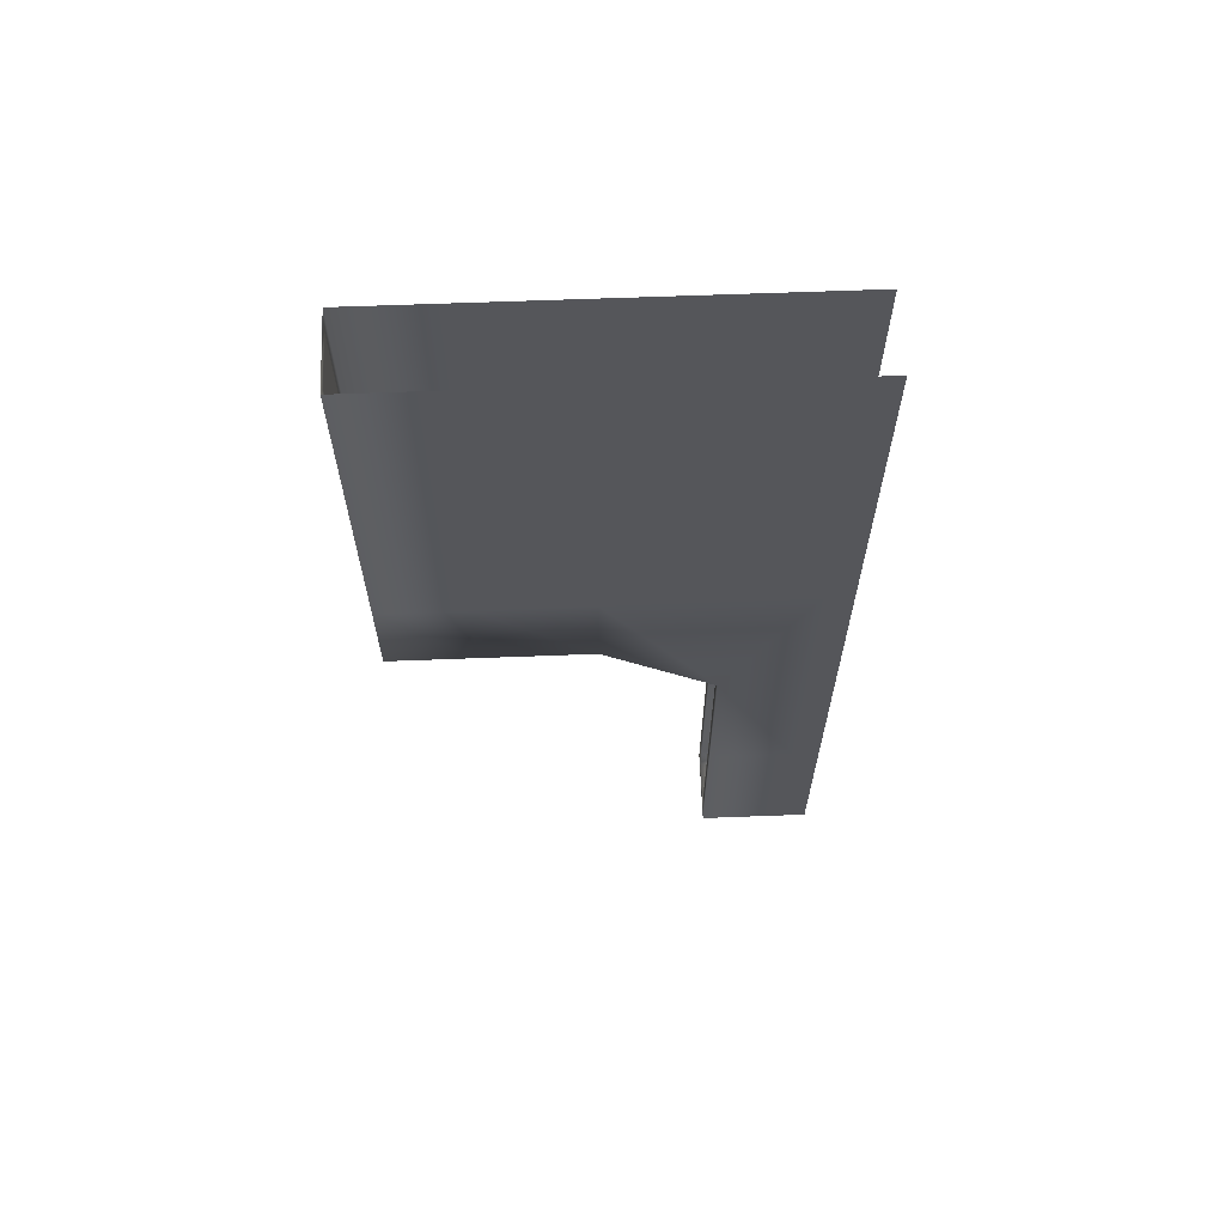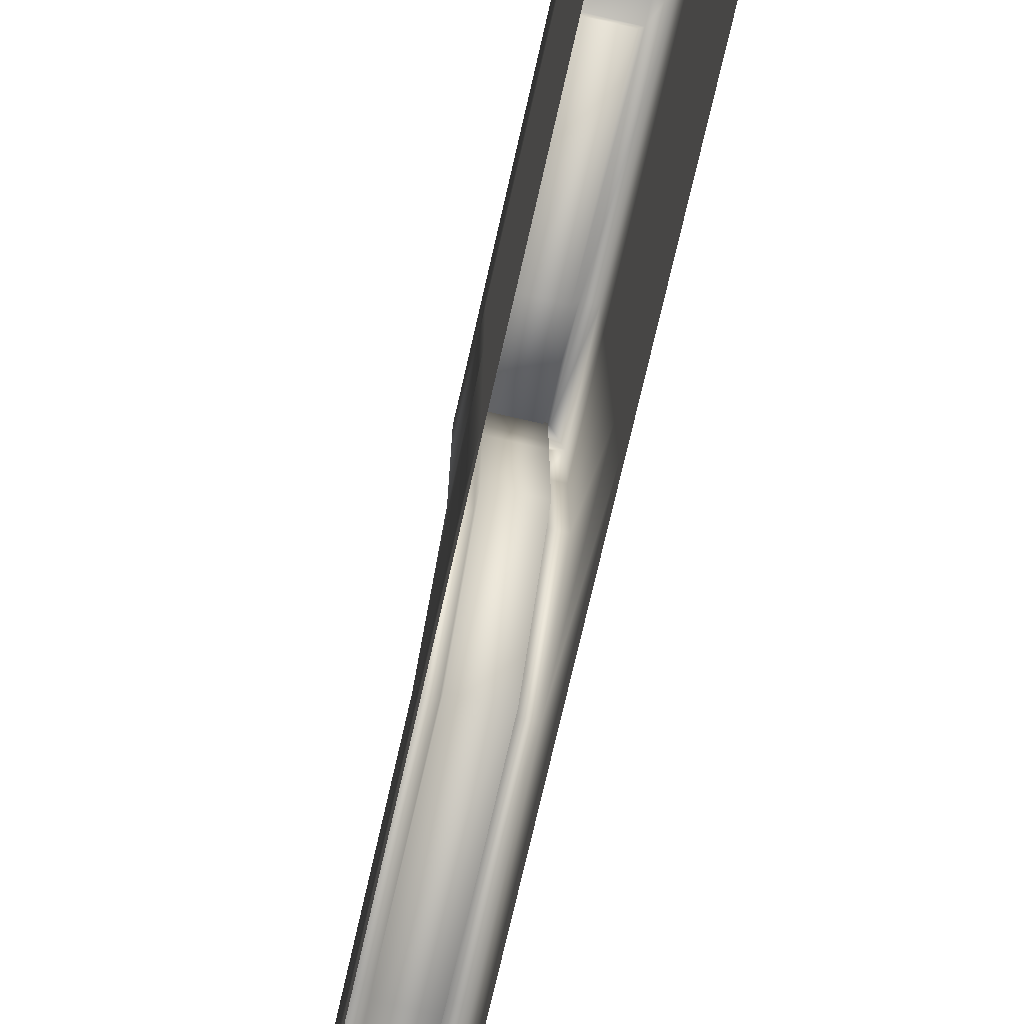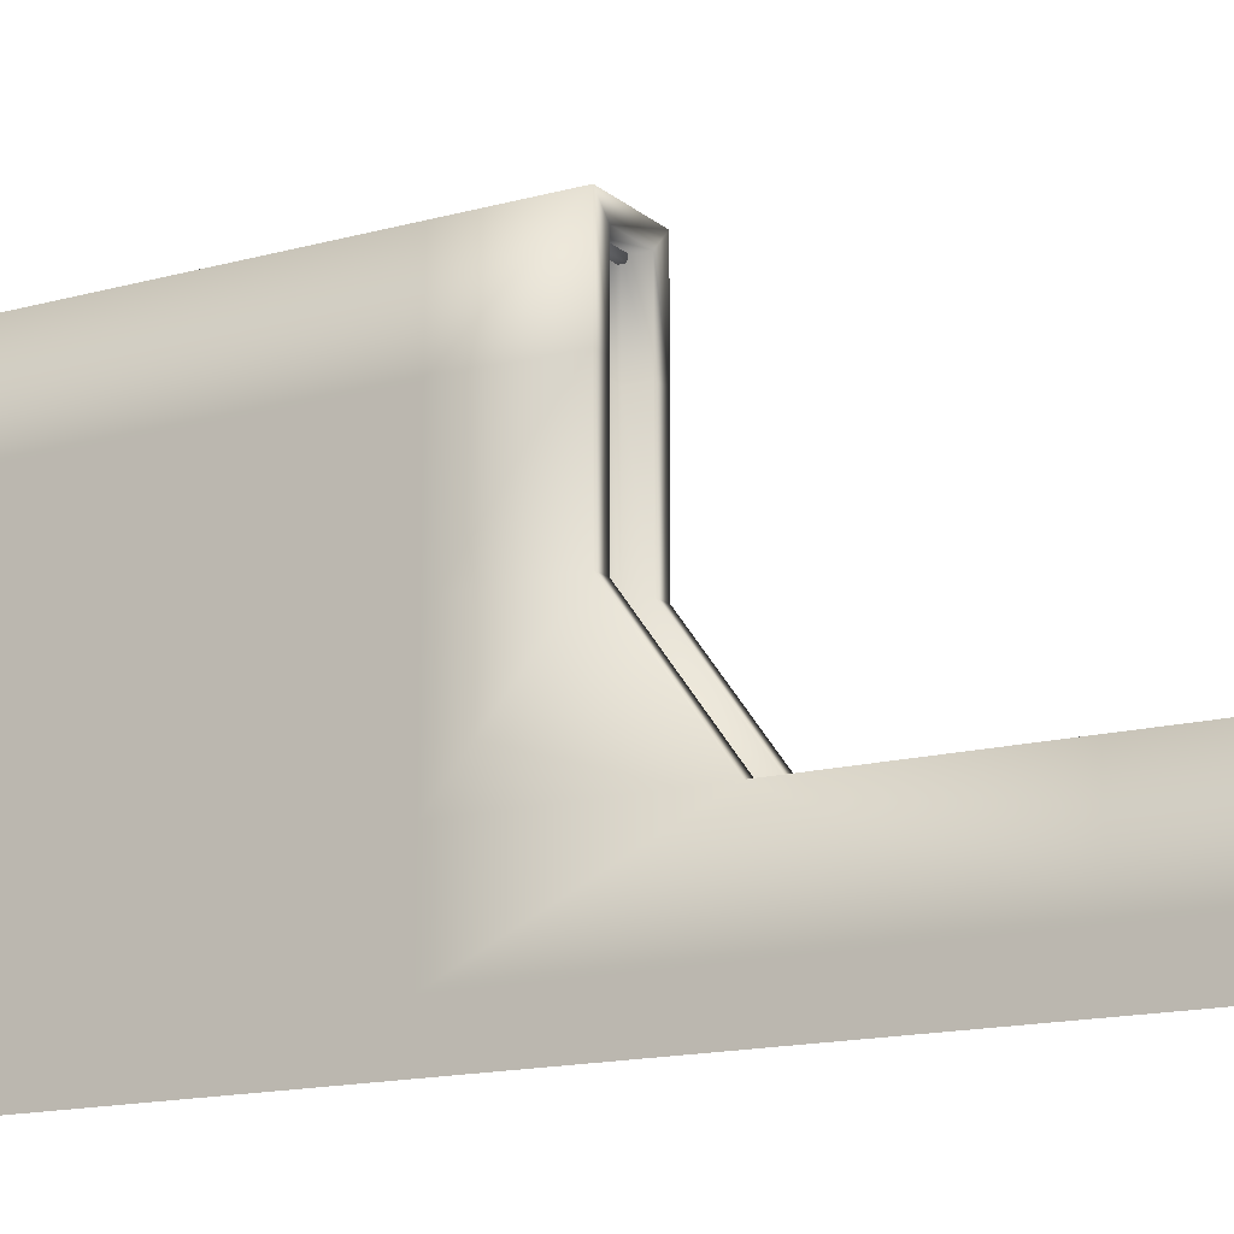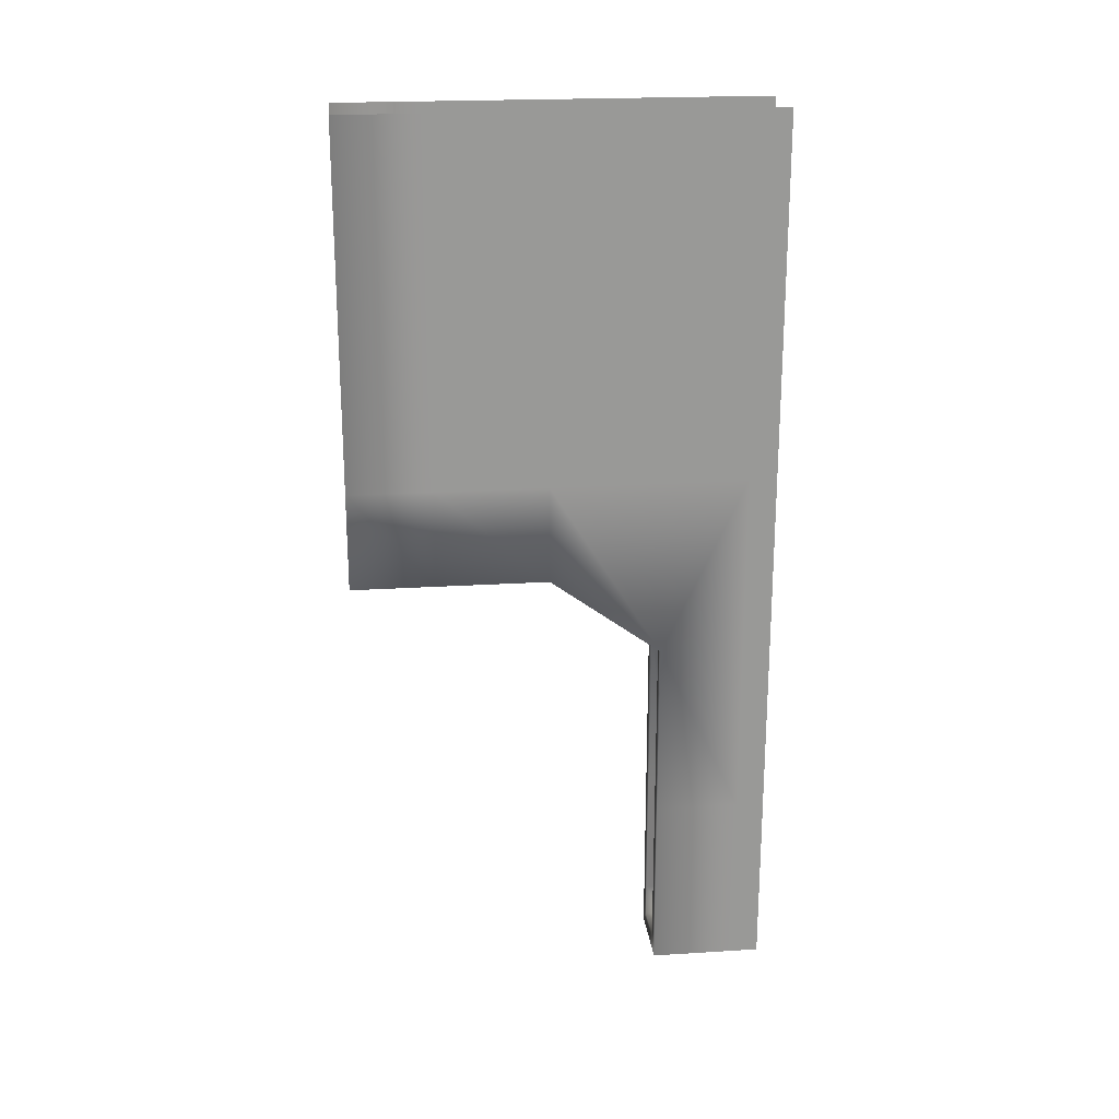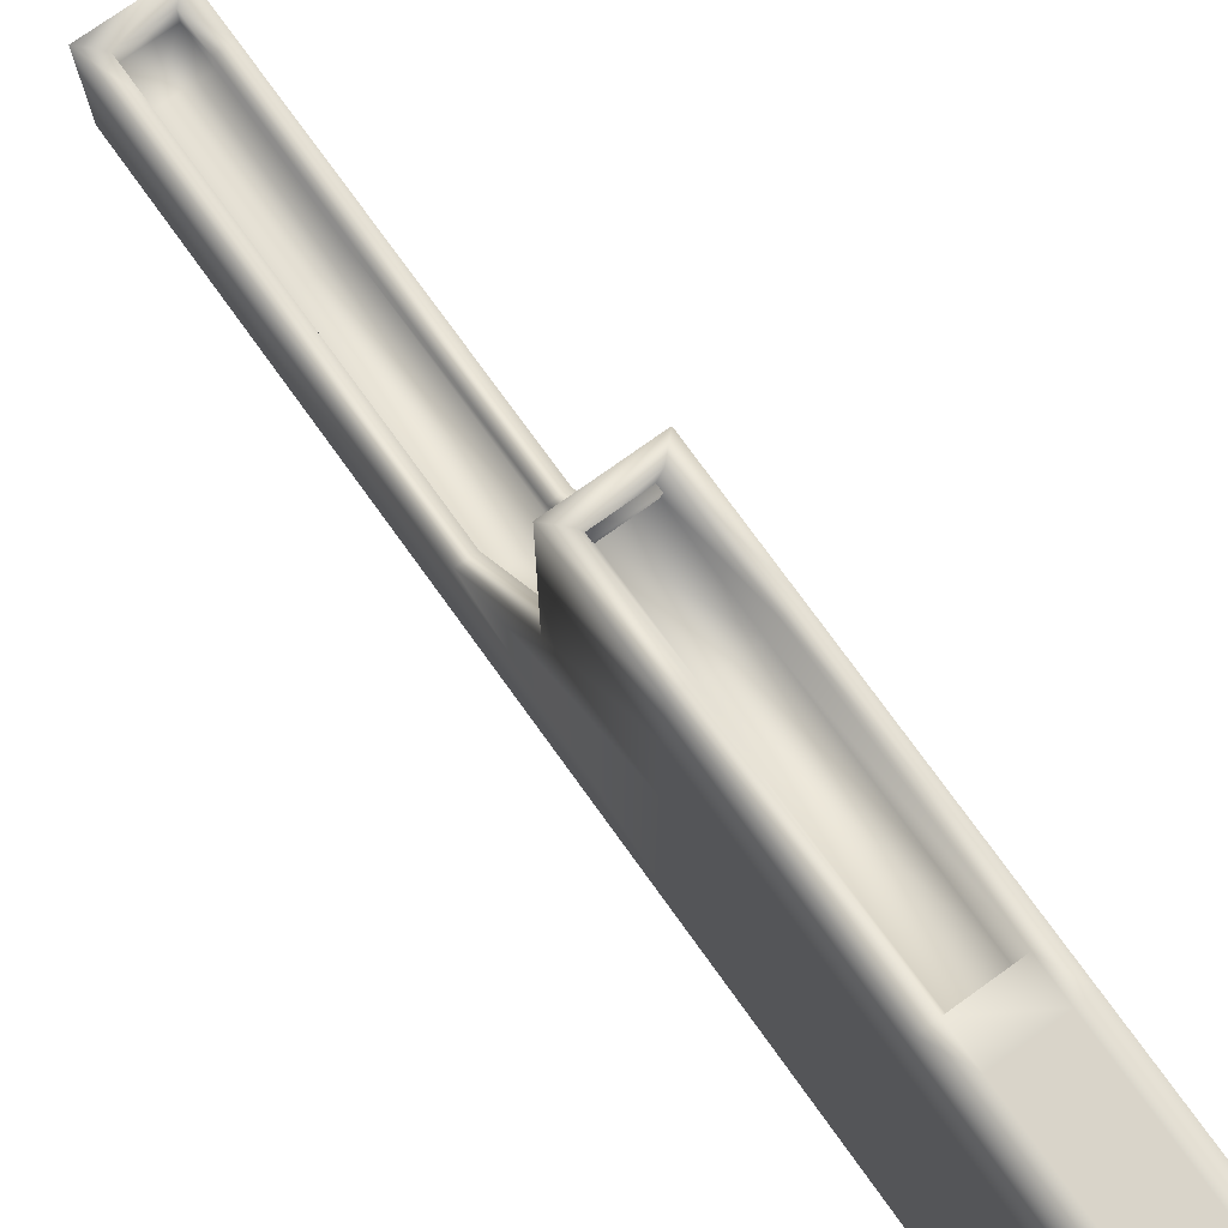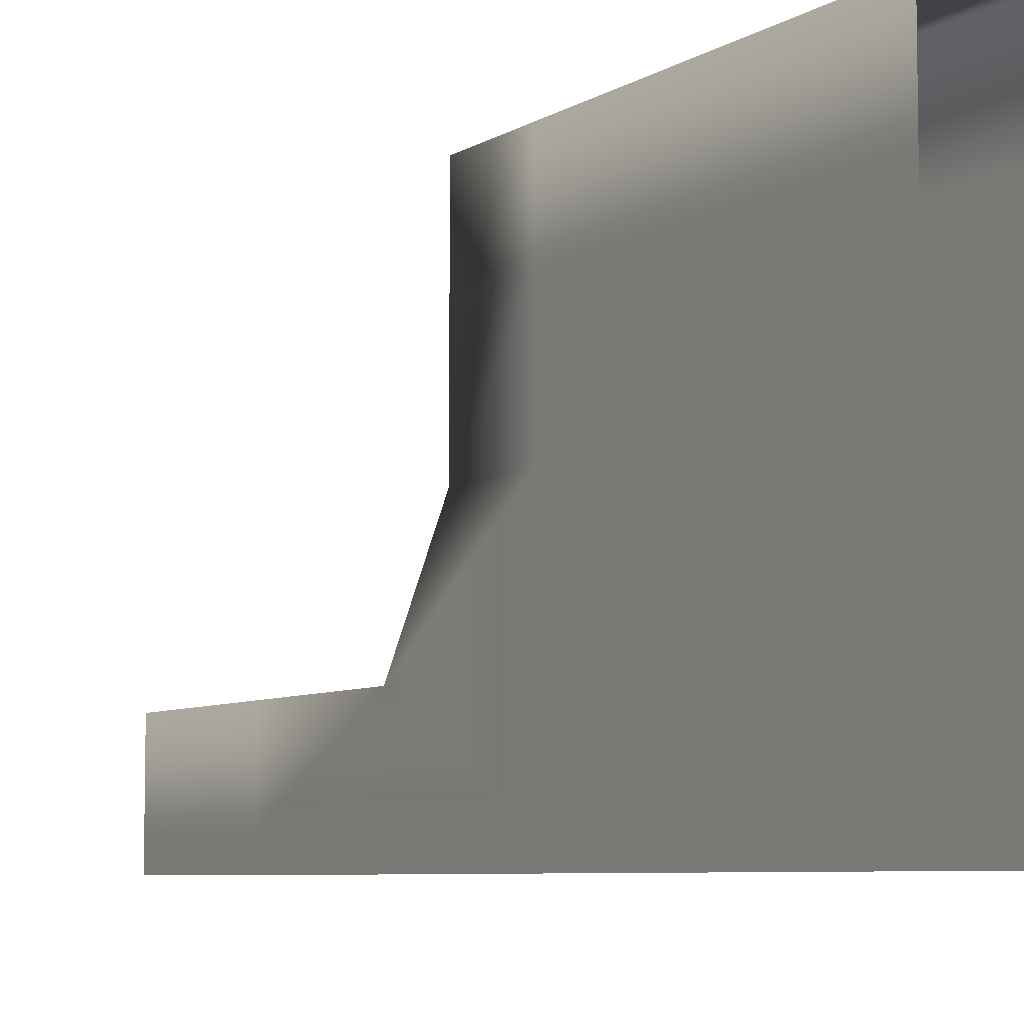
<metadata>
{"format":"obj","ext":"obj","renderer":"f3d","projection":"perspective","resolution":1024,"background":"white","views":[{"elev":64.0,"azim":87.8,"up":"+Y"},{"elev":-74.4,"azim":167.1,"up":"+Z"},{"elev":-14.9,"azim":-59.2,"up":"+Z"},{"elev":21.6,"azim":83.7,"up":"+Y"},{"elev":74.9,"azim":144.3,"up":"+Z"},{"elev":-6.5,"azim":150.3,"up":"+Z"}]}
</metadata>
<code>
v  0 -4.799 -0
v  0 -7.201 -0
v  0 -7.201 0.375
v  0 -4.799 0.375
v  1 -7.201 0
v  1 -4.799 0
v  1 -4.799 0.375
v  1 -7.201 0.375
v  0 -2.396 3
v  0 -2.396 1.5
v  0 -4.799 1.5
v  0 -4.799 3
v  1 -6.114 3
v  1 -4.799 3
v  1 -4.799 4.5
v  1 -6.114 4.5
v  0 -6.114 4.5
v  0 -4.799 4.5
v  0 -6.114 3
v  0 -9.604 -0
v  0 -9.604 0.375
v  0 -2.396 0.375
v  1 -2.396 0
v  1 -2.396 0.375
v  1 -7.201 1.5
v  1 -9.604 1.5
v  1 -9.604 0.375
v  1 -4.799 1.5
v  1 -4.799 5.632
v  1 -6.114 5.632
v  0 -2 3
v  0 -2 1.5
v  1 -2.396 3
v  1 -2 3
v  1 -2 4.5
v  1 -2.396 4.5
v  0 -2.396 4.5
v  0 -2 4.5
v  0 -2 0.375
v  1 -2 0
v  1 -2 0.375
v  1 -2.396 1.5
v  1 -2 1.5
v  1 -2 5.632
v  1 -2.396 5.632
v  0 -10 -0
v  0 -10 0.375
v  1 -10 1.5
v  1 -10 0.375
v  0 -9.604 1.5
v  0 -7.201 1.5
v  0 -2.396 0
v  1 -9.604 0
v  0 -2 0
v  0 -10 1.5
v  1 -10 0
v  0.215 -9.604 1.249
v  0.215 -10 1.249
v  0.785 -10 1.249
v  0.785 -9.604 1.249
v  0.215 -7.043 1.249
v  0.785 -7.043 1.249
v  0.215 -5.864 4.5
v  0.215 -5.864 2.926
v  0.785 -5.864 2.926
v  0.785 -5.864 4.5
v  0 -2.396 5.632
v  0 -4.799 5.632
v  0 -2 5.632
v  0.215 -5.864 5.417
v  0.785 -5.864 5.417
v  0.7374 -5.935 5.345
v  0.7374 -4.799 5.345
v  0.2626 -4.799 5.345
v  0.2626 -5.935 5.345
v  0 -1.333 0.375
v  0 -1.333 0
v  0 -1.333 3
v  0 -1.333 1.5
v  0 -1.333 4.5
v  0 -1.333 5.632
v  1 -1.333 3
v  1 -1.333 4.5
v  1 -1.333 1.5
v  1 -1.333 0.375
v  1 -1.333 0
v  1 -1.333 5.632
v  0 -0.6667 0.375
v  0 -0.6667 0
v  0 -0.6667 3
v  0 -0.6667 1.5
v  0 -0.6667 4.5
v  0 -0.6667 5.632
v  1 -0.6667 3
v  1 -0.6667 4.5
v  1 -0.6667 1.5
v  1 -0.6667 0.375
v  1 -0.6667 0
v  1 -0.6667 5.632
v  0 0 0.375
v  0 0 0
v  0 0 3
v  0 0 1.5
v  0 0 4.5
v  0 0 5.632
v  1 0 3
v  1 0 4.5
v  1 0 1.5
v  1 0 0.375
v  1 0 0
v  1 0 5.632
v  1 -10.67 0.375
v  1 -10.67 0
v  0 -10.67 0.375
v  0 -10.67 1.5
v  0.215 -10.67 1.249
v  0.785 -10.67 1.249
v  1 -10.67 1.5
v  0 -10.67 -0
v  1 -11.33 0.375
v  1 -11.33 0
v  0 -11.33 0.375
v  0 -11.33 1.5
v  0.215 -11.33 1.249
v  0.785 -11.33 1.249
v  1 -11.33 1.5
v  0 -11.33 -0
v  1 -12 0.375
v  1 -12 0
v  0 -12 0.375
v  0 -12 1.5
v  0.215 -11.79 1.249
v  0.785 -11.79 1.249
v  1 -12 1.5
v  0 -12 -0
v  0.1792 -4.799 5.632
v  0.1792 -2.396 5.632
v  0 -6.114 5.632
v  0.8208 -5.935 5.632
v  0.1792 -5.935 5.632
v  0.8208 -4.799 5.632
v  0.8208 -2 5.632
v  0.8208 -2.396 5.632
v  0.8208 -1.333 5.632
v  0.8208 -0.6667 5.632
v  0.8208 -0.1792 5.632
v  0.1792 -0.1792 5.632
v  0.1792 -0.6667 5.632
v  0.1792 -1.333 5.632
v  0.1792 -2 5.632
v  0.2626 -2.396 5.345
v  0.7374 -2.396 5.345
v  0.785 -9.604 1.5
v  0.785 -10 1.5
v  0.785 -7.201 1.5
v  0.785 -6.114 3
v  0.785 -6.114 4.5
v  0.785 -6.114 5.417
v  0.215 -6.114 5.417
v  0.215 -6.114 4.5
v  0.215 -6.114 3
v  0.215 -7.201 1.5
v  0.215 -9.604 1.5
v  0.215 -10 1.5
v  0.215 -10.67 1.5
v  0.215 -11.33 1.5
v  0.215 -11.79 1.5
v  0.785 -11.79 1.5
v  0.785 -11.33 1.5
v  0.785 -10.67 1.5
o wall_open_door
g wall_open_door
f 1 2 3 4
f 5 6 7 8
f 9 10 11 12
f 13 14 15 16
f 17 18 12 19
f 2 20 21 3
f 4 11 10 22
f 6 23 24 7
f 25 26 27 8
f 25 28 14 13
f 16 15 29 30
f 9 31 32 10
f 33 34 35 36
f 37 38 31 9
f 10 32 39 22
f 23 40 41 24
f 42 43 34 33
f 36 35 44 45
f 20 46 47 21
f 26 48 49 27
f 7 28 25 8
f 21 50 51 3
f 22 52 1 4
f 24 42 28 7
f 27 53 5 8
f 39 54 52 22
f 41 43 42 24
f 47 55 50 21
f 49 56 53 27
f 57 58 59 60
f 61 57 60 62
f 63 64 65 66
f 62 65 64 61
f 67 37 18 68
f 69 38 37 67
f 70 63 66 71
f 72 73 74 75
f 54 39 76 77
f 32 31 78 79
f 31 38 80 78
f 38 69 81 80
f 35 34 82 83
f 34 43 84 82
f 43 41 85 84
f 39 32 79 76
f 41 40 86 85
f 44 35 83 87
f 77 76 88 89
f 79 78 90 91
f 78 80 92 90
f 80 81 93 92
f 83 82 94 95
f 82 84 96 94
f 84 85 97 96
f 76 79 91 88
f 85 86 98 97
f 87 83 95 99
f 89 88 100 101
f 91 90 102 103
f 90 92 104 102
f 92 93 105 104
f 95 94 106 107
f 94 96 108 106
f 96 97 109 108
f 88 91 103 100
f 97 98 110 109
f 99 95 107 111
f 56 49 112 113
f 55 47 114 115
f 59 58 116 117
f 49 48 118 112
f 47 46 119 114
f 113 112 120 121
f 115 114 122 123
f 117 116 124 125
f 112 118 126 120
f 114 119 127 122
f 121 120 128 129
f 123 122 130 131
f 125 124 132 133
f 120 126 134 128
f 122 127 135 130
f 67 68 136 137
f 138 30 139 140
f 30 29 141 139
f 45 44 142 143
f 44 87 144 142
f 87 99 145 144
f 99 111 146 145
f 111 105 147 146
f 105 93 148 147
f 93 81 149 148
f 81 69 150 149
f 69 67 137 150
f 137 136 74 151
f 140 139 72 75
f 139 141 73 72
f 150 137 143 142
f 149 150 142 144
f 148 149 144 145
f 147 148 145 146
f 152 143 137 151
f 48 26 153 154
f 26 25 155 153
f 25 13 156 155
f 13 16 157 156
f 16 30 158 157
f 30 138 159 158
f 138 17 160 159
f 17 19 161 160
f 19 51 162 161
f 51 50 163 162
f 50 55 164 163
f 55 115 165 164
f 115 123 166 165
f 123 131 167 166
f 131 134 168 167
f 134 126 169 168
f 126 118 170 169
f 118 48 154 170
f 154 153 60 59
f 153 155 62 60
f 155 156 65 62
f 156 157 66 65
f 157 158 71 66
f 158 159 70 71
f 159 160 63 70
f 160 161 64 63
f 161 162 61 64
f 162 163 57 61
f 163 164 58 57
f 164 165 116 58
f 165 166 124 116
f 166 167 132 124
f 167 168 133 132
f 168 169 125 133
f 169 170 117 125
f 170 154 59 117
f 11 51 19 12
f 14 33 36 15
f 18 37 9 12
f 28 42 33 14
f 15 36 45 29
f 18 17 138 68
f 73 152 151 74
f 68 138 140 136
f 29 45 143 141
f 136 140 75 74
f 141 143 152 73
f 4 3 51 11

</code>
